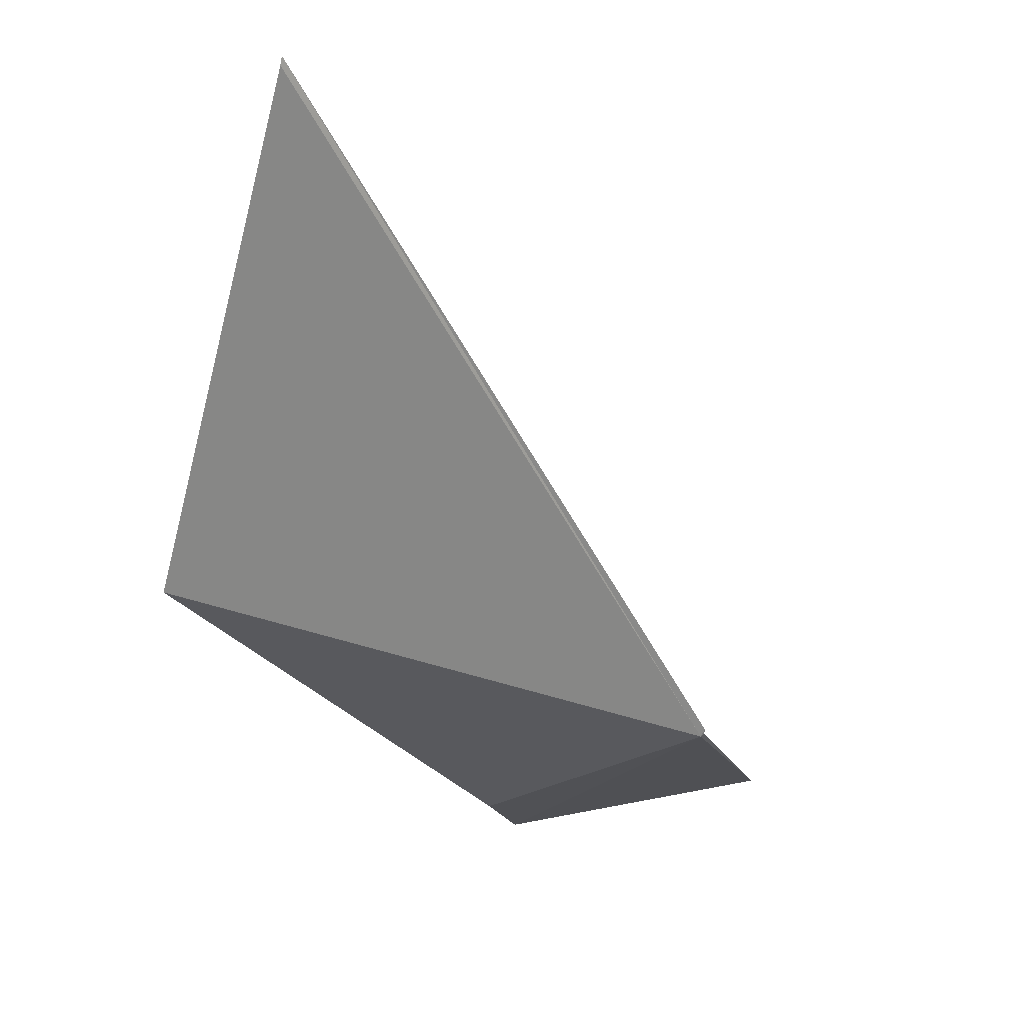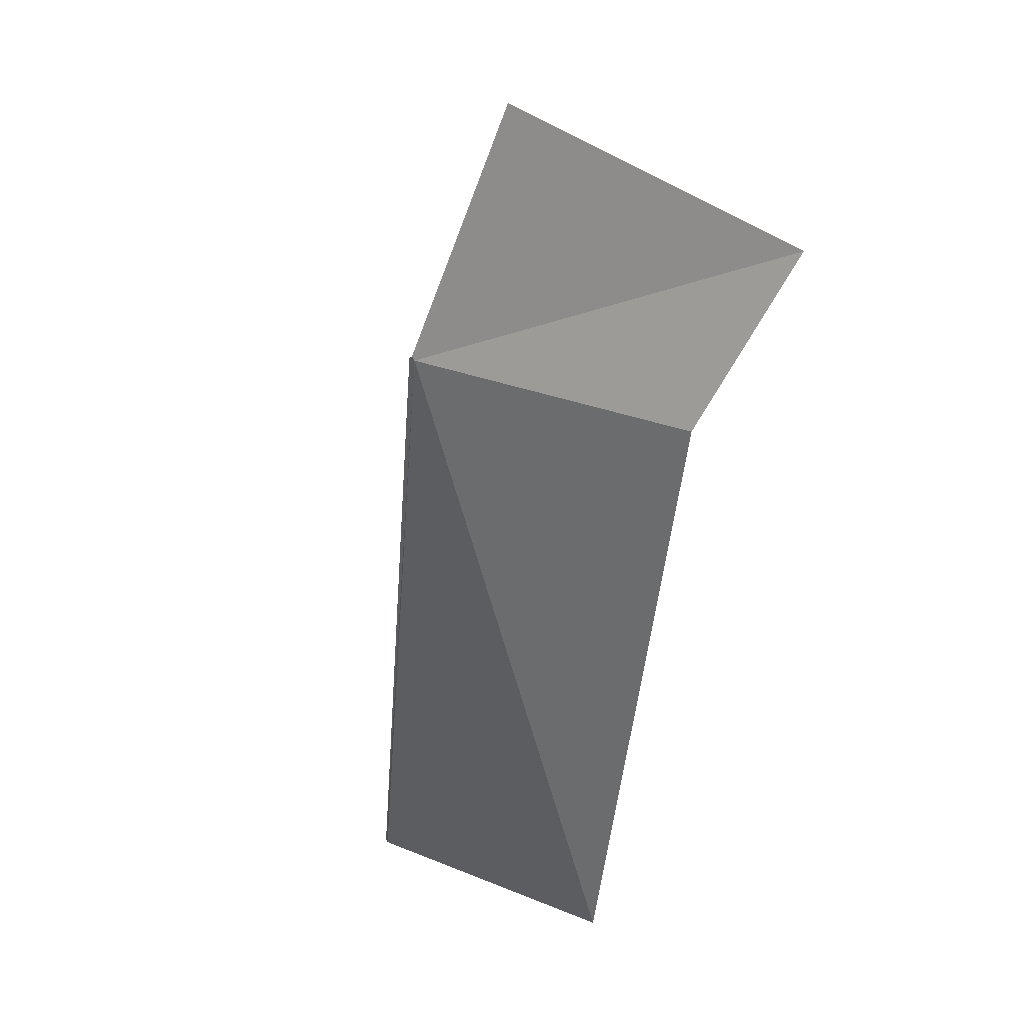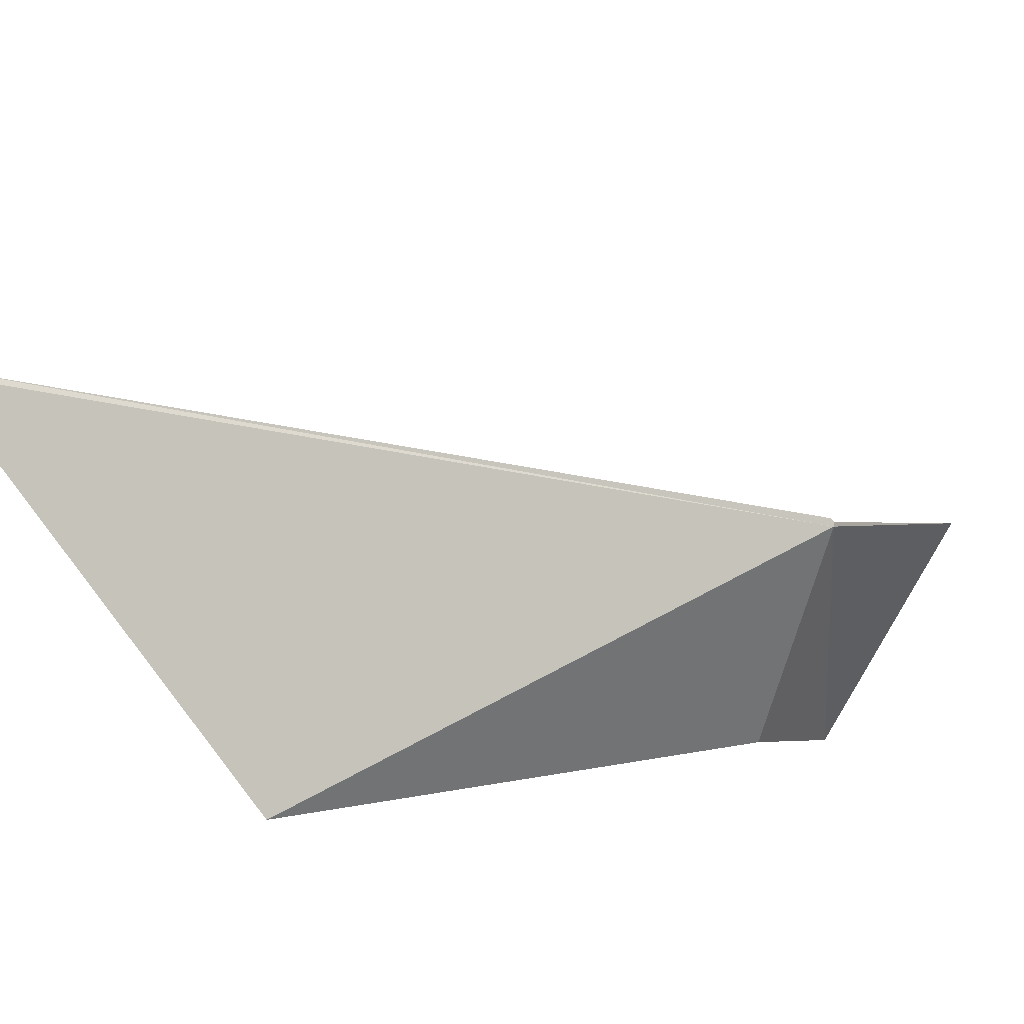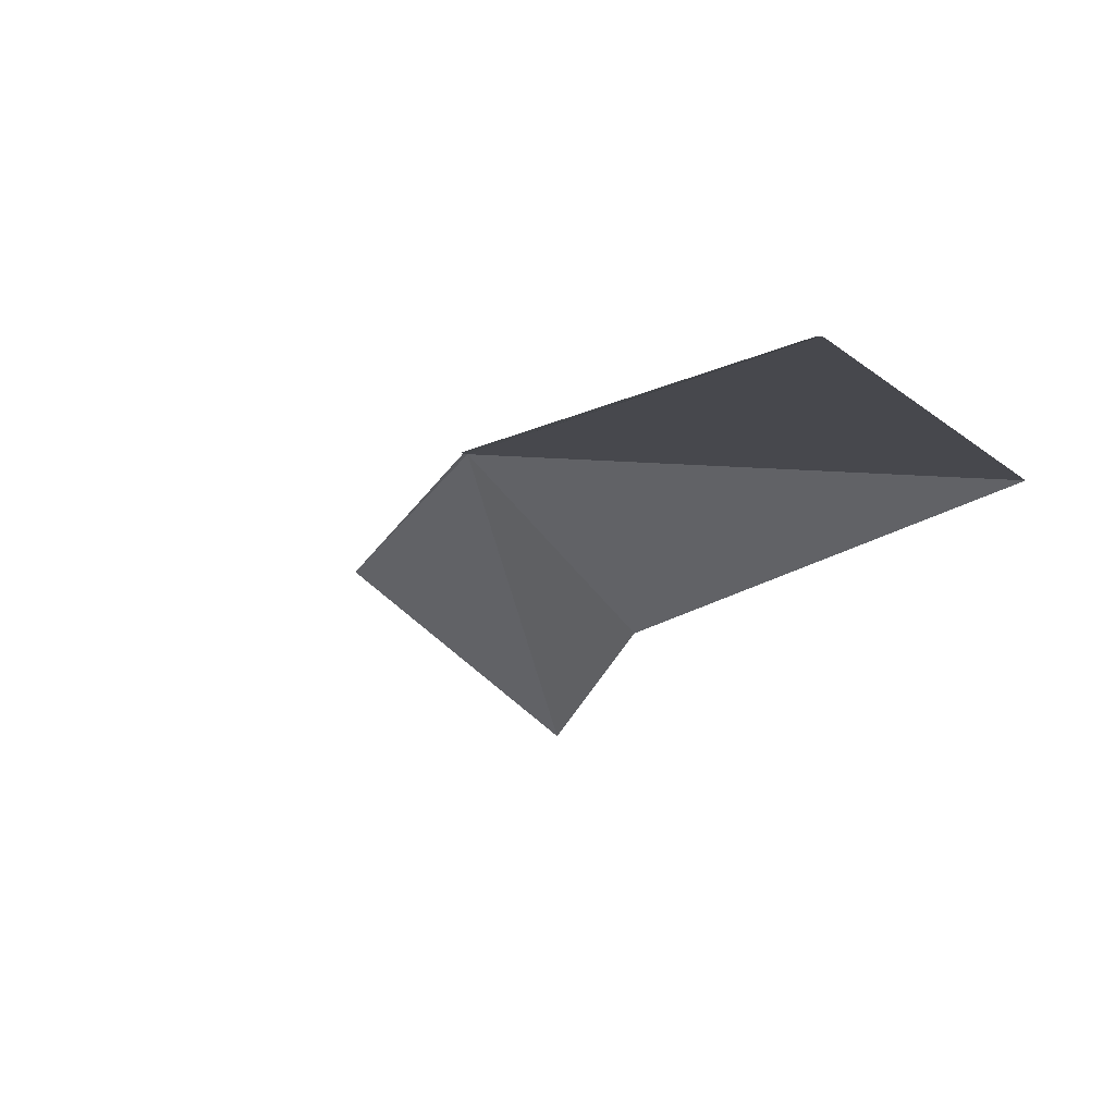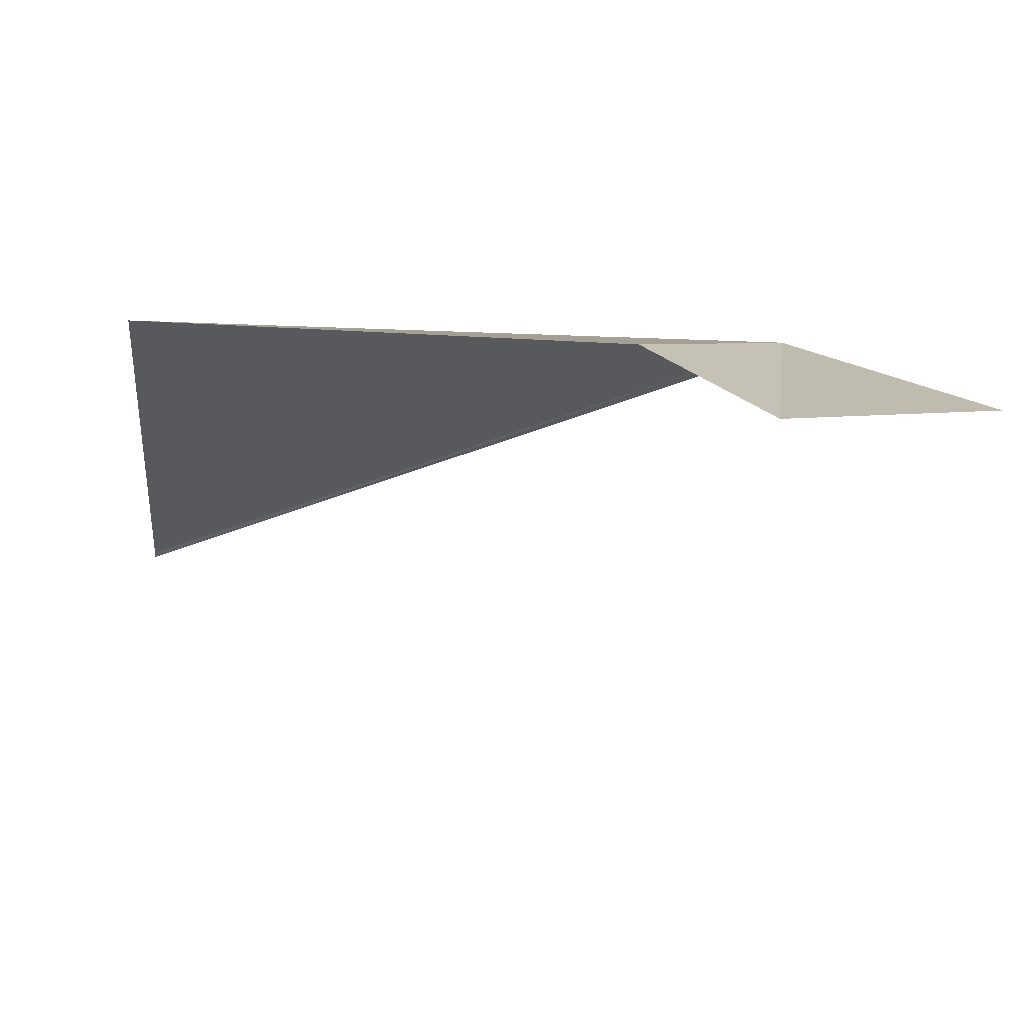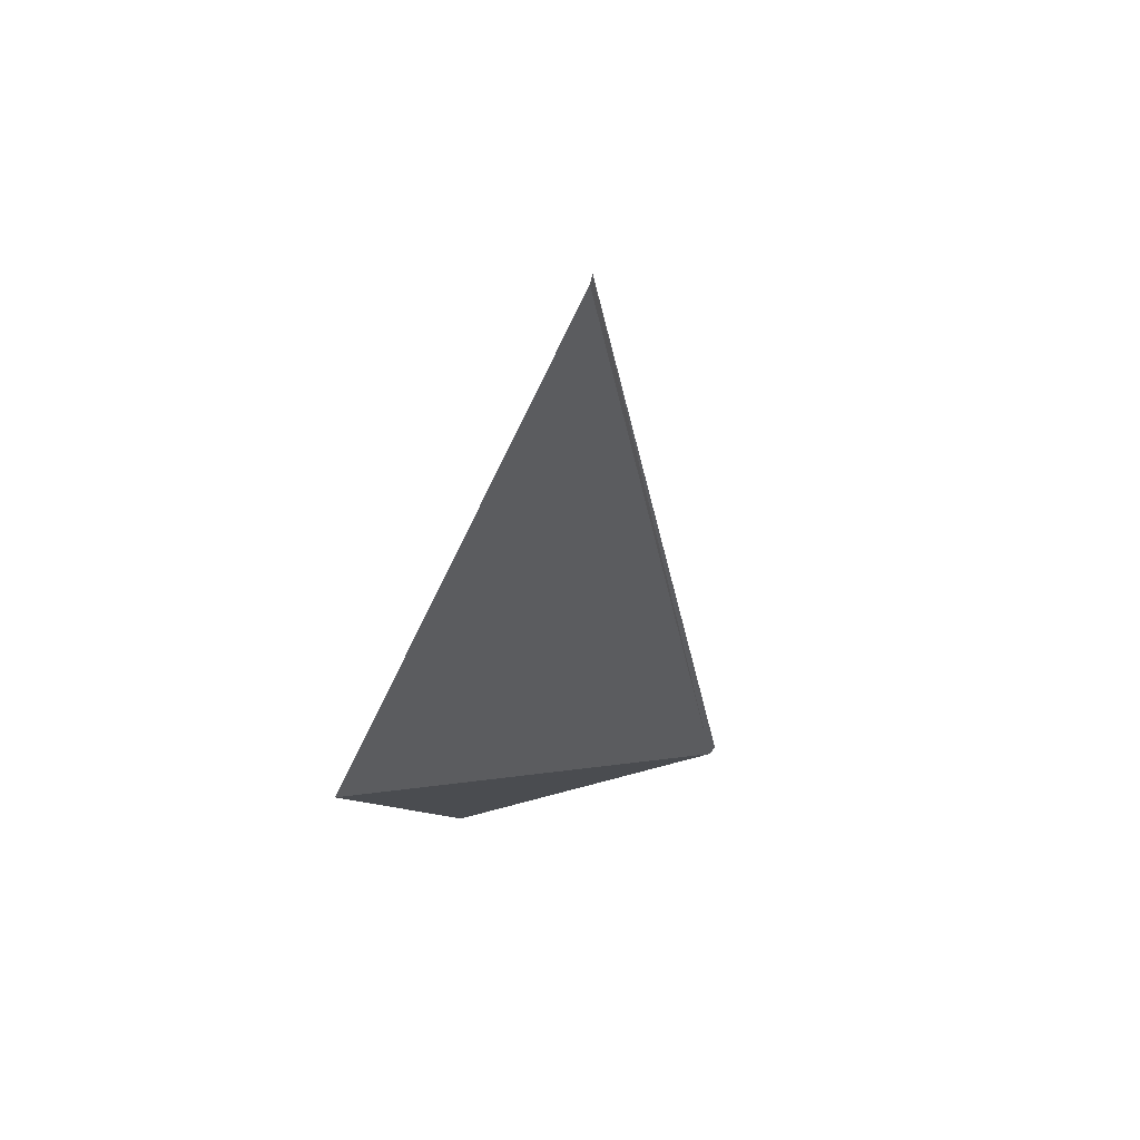
<metadata>
{"format":"obj","ext":"obj","renderer":"f3d","projection":"perspective","resolution":1024,"background":"white","views":[{"elev":-7.1,"azim":-24.9,"up":"+Y"},{"elev":-72.7,"azim":117.8,"up":"+Y"},{"elev":66.0,"azim":-43.2,"up":"+Z"},{"elev":23.9,"azim":-150.9,"up":"+Z"},{"elev":-60.8,"azim":-6.9,"up":"+Z"},{"elev":11.4,"azim":-47.4,"up":"+Y"}]}
</metadata>
<code>
v -20.25 4.704 19.3
v -18.12 4.166 16.98
v -20.9 3.53 14.88
v -22.2 3.796 16.85
v -27.93 11.39 24.22
v -28.12 6.17 21.03
v -20.2 4.74 19.3
v -20.22 4.8 19.35
v -27.92 11.49 24.25
f 1 3 2
f 1 4 3
f 1 5 6
f 1 6 4
f 1 7 8
f 1 8 9
f 1 9 5
f 1 2 7

</code>
